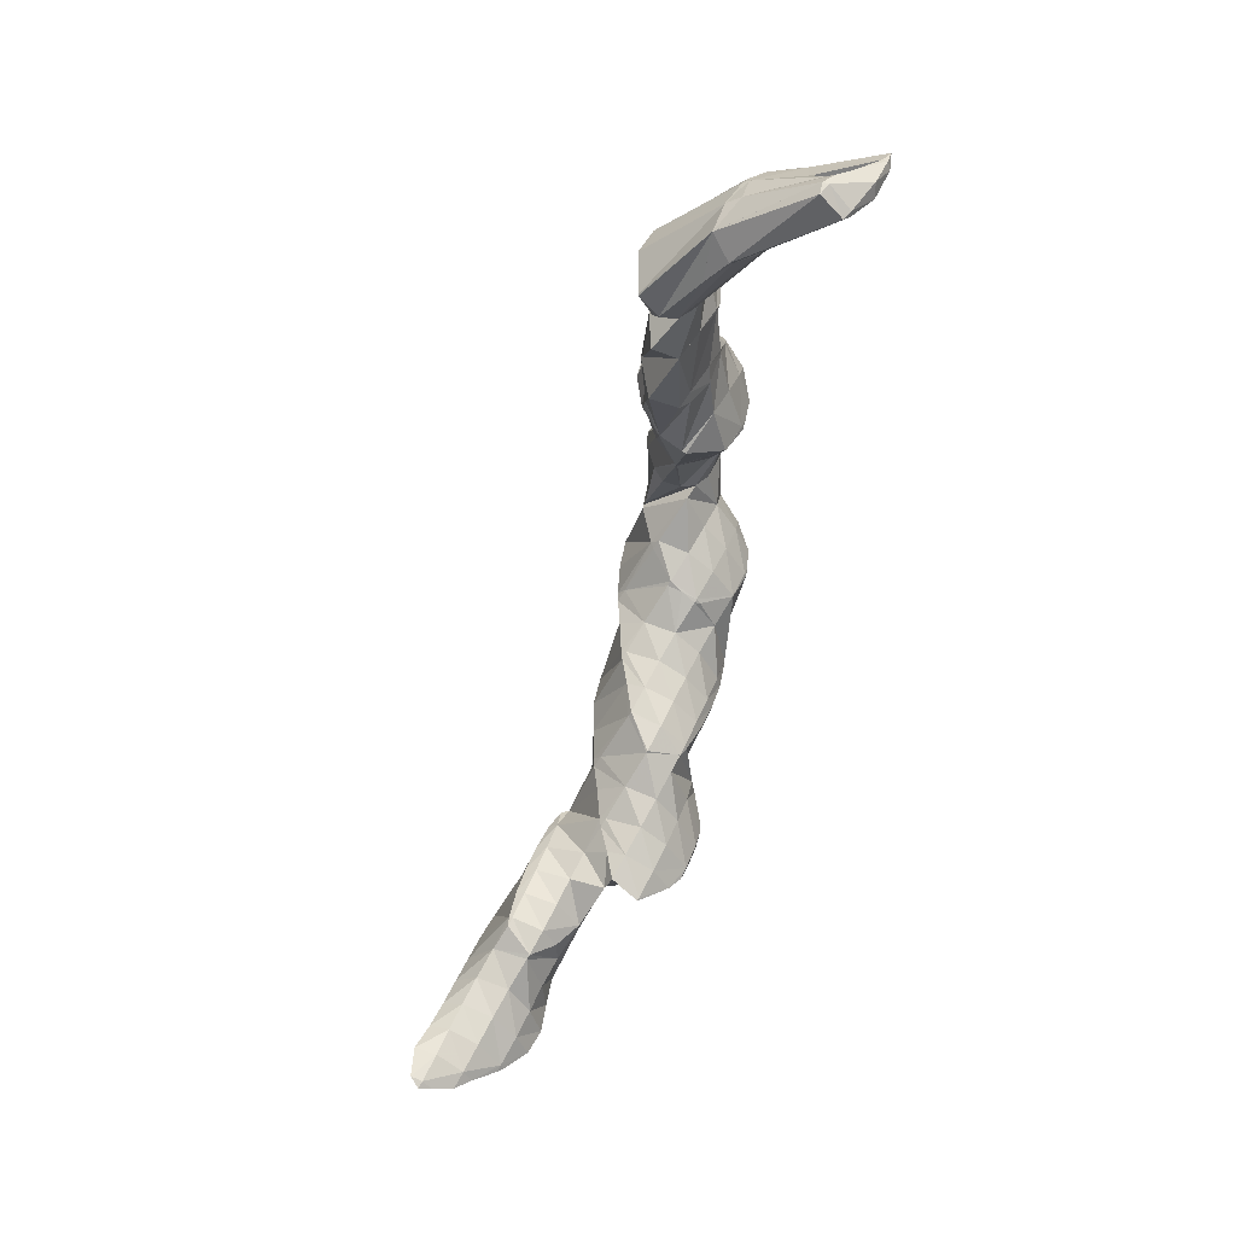
<metadata>
{"format":"obj","ext":"obj","renderer":"f3d","projection":"perspective","resolution":1024,"background":"white","views":[{"elev":19.6,"azim":-21.1,"up":"+Y"}]}
</metadata>
<code>
v 256 268.5 73.86
v 256.3 269.2 73.31
v 255.9 269 73.86
v 254.8 268.3 75.01
v 254.8 267.5 74.89
v 253.2 267.2 75.8
v 253.2 267 75.73
v 252.8 266.9 75.89
v 255.7 269 73.71
v 254 268.8 74.48
v 252.9 268.7 74.86
v 252.3 268.4 75.37
v 251.8 268 75.54
v 252.1 268.5 75.18
v 252.3 265 70.29
v 252.7 265.3 69.98
v 252.3 265 70.33
v 252.8 266.1 73.01
v 252.7 266.7 75.28
v 253.6 265.9 69.24
v 254 267.8 67.92
v 253.9 268.2 69.86
v 253.3 268.1 71.59
v 253 268.4 73.61
v 250.9 264.7 71.21
v 249.4 264.6 72.05
v 249.1 264.6 72.17
v 252.5 267.9 68.63
v 251.3 267.8 69.22
v 251.2 267.7 69.71
v 250.2 267.3 71.07
v 248.6 265.9 71.57
v 248.6 265.9 71.58
v 250.9 267.6 69.48
v 249.6 266.9 70.48
v 249.7 261.6 67.22
v 250 261.8 66.97
v 249.6 261.6 67.29
v 250.9 262.6 66.13
v 251.6 264.5 64.82
v 248.4 261.4 68.15
v 247.2 261.7 68.7
v 248.4 263.6 70.95
v 251 266.7 67
v 250.2 265.3 64.95
v 248.5 265.9 71.52
v 246.4 262.6 68.63
v 246.3 262.7 68.61
v 249.5 265.3 65.27
v 248 265.1 66.13
v 246.8 264.4 67.17
v 246.3 262.7 68.57
v 253 260 61.92
v 253.4 260.3 61.61
v 253 260.2 61.99
v 251.7 259.5 63.14
v 251.7 259.1 62.97
v 250.2 258.4 63.95
v 253.8 261.8 60.51
v 253.7 262.2 60.22
v 253.6 262.3 60.49
v 252.5 262.1 62.15
v 251.5 261.9 63.84
v 250.2 258.4 63.96
v 250.7 262 65.73
v 248.7 259.1 64.23
v 249.5 261.3 66.92
v 253.4 262.3 60.27
v 251.4 262.4 60.98
v 250.9 262.2 61.32
v 251 263.4 63.7
v 249.6 261.4 62.38
v 249 260.6 63.17
v 249 261.3 63.54
v 248.2 261.3 65.35
v 247.5 261.4 67.19
v 250 261.7 61.99
v 249.4 264.5 64.88
v 248 263.3 65.61
v 247 262.8 66.88
v 246.3 262.7 68.56
v 254.6 257.2 58.89
v 254.7 257.4 58.79
v 254.6 257.4 58.96
v 253.3 257 60.53
v 253.5 256.1 60.12
v 251.9 256 61.38
v 252 255.4 61.1
v 251.3 255.3 61.44
v 254.2 258.8 57.81
v 254 259.9 59.8
v 249.6 255.9 61.53
v 253.2 261.4 59.68
v 253 258.9 58.07
v 251.4 258.8 58.72
v 249 258.2 62.19
v 249.8 257.7 60.12
v 251.2 258.7 58.87
v 250 261.5 61.85
v 249.9 257.9 59.94
v 256.5 252.7 57.59
v 256.8 253 57.18
v 256.4 252.9 57.67
v 255.3 252.1 58.48
v 257.4 253.8 56.31
v 257.7 255.3 54.92
v 256.7 255.4 56.69
v 255.4 255 58.23
v 255.1 252 58.63
v 254.1 254.2 59.35
v 252.7 252.2 59.15
v 257.5 255.7 54.62
v 257 256.6 53.97
v 256.7 256.8 54.61
v 255.7 257.2 56.9
v 252.5 252.3 59.09
v 251.4 253.2 58.7
v 255.9 257.1 53.85
v 255.3 257.3 53.84
v 254.6 258.3 56.41
v 251.2 253.5 58.46
v 250.6 255.1 58.85
v 250.8 254.5 57.74
v 253.4 257.4 54.4
v 251.9 256.9 55.35
v 251.1 258.2 58.49
v 251 255.8 56.61
v 249.9 257.7 59.83
v 256.2 251.6 56.38
v 257.5 252.8 52.39
v 257.5 253 52.18
v 257.5 254.1 53.45
v 257.1 251.3 53.88
v 255.8 250.6 54.99
v 253.6 250.5 55.67
v 253.6 250.6 55.68
v 256.4 255.1 52.95
v 257 253.2 52.15
v 255.1 253.3 52.6
v 253.5 250.7 55.6
v 252.5 252.1 55.59
v 253.3 252.2 54.27
v 251.5 253 58.43
v 254 255.7 53.82
v 254.8 253.2 52.83
v 252.7 254.6 54.66
v 253.5 252.5 53.93
v 251.5 254.2 56.08
v 258.4 249.3 50.48
v 258.5 249.7 50.04
v 258.2 250.1 51.06
v 257.2 250.3 53.17
v 257.2 248.5 51.62
v 256.2 248.2 52.19
v 257.9 251.1 48.81
v 255.2 248.3 52.4
v 254.1 248.7 52.34
v 253.6 250.5 55.56
v 255.8 252.4 50.27
v 256 251.7 48.88
v 253.9 249.4 51.8
v 253.5 251.7 53.29
v 253.8 250.3 50.93
v 255.4 251.6 49.17
v 254.1 250.9 50.25
v 259.4 242.5 51.84
v 259.7 242.8 51.43
v 259.3 242.7 51.9
v 258.2 241.9 52.93
v 258.2 241.8 52.93
v 258.1 241.8 52.96
v 260.1 243.6 50.52
v 260.1 244.9 49.23
v 259.2 244.9 50.79
v 258.1 244.3 52.07
v 256.9 243.4 53.01
v 255.9 241.9 53.58
v 255.7 242.2 53.58
v 255.6 242 53.6
v 259.7 245.5 48.71
v 259.2 246.1 48.23
v 259.1 246.5 48.94
v 258 246.6 50.91
v 256.8 245.7 51.94
v 255.6 244.5 52.61
v 255 242.6 53.2
v 254.5 243.1 52.81
v 257.9 247.1 47.64
v 255.6 247.6 52.24
v 254.2 245.1 51.63
v 254 244.6 51.43
v 256.5 248.6 47.92
v 257 247.5 47.56
v 255.9 247.6 47.79
v 254.1 246.4 49.59
v 254.2 246.6 49.43
v 254.1 246.8 49.91
v 254 244.9 51.16
v 255.5 251.1 48.93
v 254.9 247.4 48.31
v 254.3 250.1 49.81
v 258.1 237.7 52.08
v 258.2 237.8 51.99
v 258.1 237.8 52.12
v 257 237.3 53.54
v 257.3 236.8 53.31
v 256 236.6 54.66
v 256.3 236 54.45
v 254.9 235.8 55.68
v 255.2 235.3 55.53
v 253.8 234.9 56.61
v 254 234.7 56.55
v 253.4 234.6 56.92
v 259.1 240 49.35
v 259.2 240.3 48.99
v 258.6 238.8 50.72
v 257 240.4 53.27
v 255.8 239.1 53.86
v 254.7 238.1 54.66
v 253.6 237.2 55.53
v 252.5 236.2 56.36
v 251.5 235.1 56.99
v 259.4 241.3 47.87
v 259.5 242.3 46.85
v 254.5 240.4 53.59
v 253.3 239.1 54.11
v 252.2 237.9 54.76
v 251.2 236.7 55.45
v 251.2 236.8 55.29
v 259 243.2 46.12
v 258.7 243.7 45.73
v 254.3 242.8 52.75
v 253.1 240.8 52.5
v 251.9 239.3 52.83
v 251.4 238 54.01
v 251.6 239 52.91
v 257.4 245.6 46.49
v 257.9 244 45.65
v 256.9 244.3 45.64
v 252.8 242 50.29
v 252.1 240.5 51.18
v 252.4 241.4 50.15
v 251.7 239.3 52.56
v 255.1 246.3 47.54
v 255.3 244.3 46.17
v 254 243.7 47.21
v 253.2 242.8 48.46
v 252.5 241.7 49.78
v 254.3 229 57.25
v 254.8 229.5 56.56
v 254.2 229.3 57.41
v 253.2 228.5 58.45
v 253.2 228.3 58.32
v 252.7 228.1 58.78
v 255.3 231.1 54.67
v 255.3 231.8 54
v 254.9 232 55.1
v 254 231.8 56.66
v 255 229.9 56.07
v 253 231.1 57.76
v 251.9 230.2 58.64
v 251.9 227.9 59.24
v 250.9 229.2 59.37
v 249.8 228 59.96
v 249.9 227.9 59.94
v 249.7 227.9 60
v 258.1 237.7 52.02
v 256.9 236.3 52.52
v 255.6 234.1 52.01
v 255.5 233.8 51.83
v 255.3 232.5 53.19
v 252.8 233.8 57.26
v 251.7 232.6 57.8
v 250.6 231.3 58.29
v 249.5 230.1 58.78
v 249.2 228.4 59.66
v 248.6 229 59.21
v 258.9 240 49.11
v 257.7 238.8 49.77
v 256.5 237.6 50.39
v 255.3 235.9 50.52
v 255.4 233.9 51.73
v 254.9 235.3 50.41
v 251.4 235 56.98
v 250.2 233.2 56.87
v 249.1 231.5 56.92
v 248.7 230.1 58.01
v 248.8 231.1 56.94
v 258.7 241.4 47.19
v 257.5 240.3 47.95
v 256.3 239.3 48.81
v 255.1 238.2 49.53
v 253.9 236.5 49.57
v 253.9 236.4 49.57
v 251.1 236.5 55.18
v 249.8 234 54.39
v 249.2 232.5 55.25
v 249.4 233.4 54.23
v 248.9 231.4 56.59
v 258.5 243.4 45.77
v 257.3 242.2 46.39
v 256.1 241.2 47.28
v 255 240.3 48.26
v 253.8 239.4 49.14
v 252.6 238.1 49.65
v 251.7 236.9 49.85
v 250.5 235.9 51.25
v 250.9 236.3 50.66
v 250 234.8 52.57
v 249.5 233.7 53.88
v 256 243.3 46.05
v 254.8 242.4 46.99
v 253.7 241.7 48.16
v 252.7 241.3 49.59
v 251.4 236.8 50.06
v 254.1 228.9 57.02
v 253.1 228.2 58.12
v 254.8 231.1 54.18
v 253.7 229.9 54.77
v 252.6 229 55.58
v 251.6 228.2 56.59
v 250.6 227.7 57.89
v 249.8 227.8 59.76
v 254.4 232.6 52.33
v 253.3 231.5 52.99
v 252.2 230.3 53.64
v 251.1 229.1 54.17
v 250 227.8 54.7
v 250.1 227.9 54.55
v 249.2 227 55.84
v 248.3 228.3 58.73
v 248.2 226.2 56.92
v 247.1 226 58.19
v 247.1 225.7 57.92
v 246.7 225.5 58.17
v 254.1 234.3 50.7
v 253 233.2 51.45
v 251.9 232.2 52.21
v 250.8 230.9 52.74
v 250.1 229.1 53.26
v 249.9 229.7 52.69
v 247.9 229.6 56.79
v 246.8 228.5 57.4
v 245.8 227.5 58.15
v 245.5 225.4 58.73
v 244.8 226.4 58.83
v 243.8 225.4 59.29
v 252.7 235.2 50.12
v 251.6 234.3 51.03
v 250.6 233.5 52.07
v 249.6 233.1 53.41
v 248.5 230.2 52.61
v 248 230.3 52.76
v 247.3 230.2 54
v 246.3 229.5 55.08
v 245.3 228.7 56.09
v 244.3 227.9 57.06
v 243.3 227.1 57.93
v 243 226.7 58.17
v 251.5 236.6 50.03
v 247 229.9 53.48
v 245.9 229.3 54.51
v 244.9 228.6 55.57
v 244 227.8 56.65
v 243.2 227 57.78
v 249.9 227.7 54.58
v 248.8 226.3 54.86
v 247.6 224 54.14
v 247.5 223.9 54.31
v 246.8 223 55.48
v 245.8 224.2 58.07
v 246 222.2 56.61
v 244.8 223 58.58
v 245.3 221.3 57.75
v 243.7 222.1 59.43
v 244.6 220.4 58.91
v 242.7 221.1 60.18
v 243.4 219.8 59.88
v 241.6 219.9 60.71
v 241.8 219.6 60.64
v 241.4 219.6 60.79
v 249.5 229.2 52.77
v 248.4 227.9 53.21
v 247.2 226 53.09
v 246.8 225.4 52.94
v 243.7 225.2 59.28
v 242.5 223.7 59.52
v 241.5 222.5 60.05
v 240.4 221.4 60.69
v 239.8 219.7 61.25
v 239.4 220.3 61.34
v 238.7 219.6 61.63
v 247.2 229.4 53.27
v 246.1 228.2 53.8
v 244.9 225.8 53.23
v 244.8 226.2 53.53
v 244.6 225.7 53.37
v 242.2 225.5 58.07
v 241.1 224.2 58.5
v 240 223.1 59.17
v 239 222.2 59.99
v 238 221.4 60.9
v 237.5 219.9 61.73
v 237 220.4 61.65
v 236.7 220.1 61.76
v 243.5 225.3 54.13
v 242.4 224.7 55.13
v 241.4 224.1 56.15
v 240.3 223.5 57.16
v 239.3 222.8 58.17
v 238.2 222.2 59.16
v 237.1 221.6 60.12
v 236.5 220.7 61.29
v 247.4 223.9 54.22
v 246.4 223 55.08
v 245.4 222.2 56.02
v 244.4 221.4 56.96
v 243.4 220.6 57.92
v 242.5 220 59.04
v 241.6 219.6 60.43
v 246 224.5 53.36
v 245 223.7 54.23
v 244 222.9 55.2
v 243 222.1 56.19
v 242 221.4 57.2
v 241.1 220.7 58.28
v 240.1 220.2 59.46
v 239.2 219.8 60.77
v 243.7 225 54.04
v 242.7 224.2 54.99
v 241.7 223.4 55.98
v 240.8 222.7 56.98
v 239.8 222 58
v 238.8 221.3 59.04
v 237.9 220.6 60.11
v 237 220.2 61.36
g foo
f 1 2 3
f 1 3 4
f 1 4 5
f 5 4 6
f 5 6 7
f 8 7 6
f 2 9 3
f 10 4 3
f 10 3 9
f 11 12 10
f 10 12 4
f 4 12 6
f 8 6 12
f 8 12 13
f 11 14 12
f 14 13 12
f 15 16 2
f 15 2 1
f 17 15 18
f 18 15 5
f 5 15 1
f 18 5 7
f 18 7 19
f 19 7 8
f 20 21 22
f 20 2 16
f 2 20 22
f 2 22 9
f 23 9 22
f 23 24 25
f 23 25 17
f 9 17 18
f 9 18 10
f 23 17 9
f 26 25 24
f 26 24 11
f 19 11 10
f 19 10 18
f 26 11 19
f 19 8 26
f 26 8 27
f 27 8 13
f 21 28 22
f 29 30 28
f 28 30 22
f 22 30 23
f 31 24 30
f 24 23 30
f 31 11 24
f 11 31 14
f 14 31 32
f 32 33 14
f 33 27 13
f 33 13 14
f 29 34 30
f 35 31 30
f 35 30 34
f 35 32 31
f 36 37 16
f 36 16 15
f 38 36 15
f 38 15 17
f 39 40 21
f 39 21 20
f 16 39 20
f 16 37 39
f 25 38 17
f 25 41 38
f 42 41 43
f 43 41 26
f 26 41 25
f 43 26 27
f 28 21 44
f 44 21 45
f 45 21 40
f 44 29 28
f 43 33 32
f 43 32 42
f 42 32 46
f 42 46 47
f 27 33 43
f 47 46 48
f 45 49 44
f 44 49 29
f 29 49 34
f 34 49 50
f 34 50 35
f 50 51 35
f 32 35 46
f 46 35 52
f 52 35 51
f 52 48 46
f 53 54 55
f 53 55 56
f 53 56 57
f 58 57 56
f 59 60 61
f 59 61 54
f 54 61 55
f 55 61 62
f 63 56 62
f 56 55 62
f 58 56 64
f 64 56 65
f 65 56 63
f 64 65 66
f 67 37 36
f 67 36 38
f 60 68 61
f 69 62 61
f 69 61 68
f 70 71 69
f 69 71 62
f 62 71 63
f 72 73 65
f 72 65 71
f 71 65 63
f 74 40 39
f 39 37 67
f 39 67 74
f 74 67 75
f 65 73 66
f 41 76 38
f 38 76 67
f 67 76 75
f 76 41 42
f 70 77 71
f 78 45 40
f 78 40 74
f 72 71 77
f 79 78 75
f 78 74 75
f 80 79 76
f 79 75 76
f 47 81 42
f 42 81 76
f 76 81 80
f 81 47 48
f 78 49 45
f 79 50 49
f 79 49 78
f 80 51 50
f 80 50 79
f 81 52 51
f 81 51 80
f 81 48 52
f 82 83 84
f 82 84 85
f 82 85 86
f 86 85 87
f 86 87 88
f 89 88 87
f 90 91 84
f 90 84 83
f 54 53 91
f 53 85 91
f 85 84 91
f 87 53 57
f 87 85 53
f 57 58 87
f 87 58 89
f 89 58 92
f 60 59 93
f 94 91 90
f 93 59 54
f 93 54 95
f 95 54 91
f 95 91 94
f 64 96 58
f 96 97 58
f 97 92 58
f 96 64 66
f 93 68 60
f 95 98 93
f 93 98 68
f 68 98 69
f 99 70 100
f 70 69 100
f 69 98 100
f 73 72 99
f 73 99 100
f 73 100 96
f 96 100 97
f 96 66 73
f 99 77 70
f 99 72 77
f 101 102 103
f 104 101 103
f 105 106 107
f 105 107 102
f 102 107 103
f 103 107 108
f 104 103 109
f 109 103 110
f 110 103 108
f 111 109 110
f 112 113 114
f 112 114 106
f 106 114 107
f 107 114 115
f 83 82 115
f 82 108 115
f 108 107 115
f 110 82 86
f 110 108 82
f 111 110 116
f 110 86 116
f 86 88 116
f 117 116 88
f 117 88 89
f 113 118 114
f 119 120 118
f 118 120 114
f 114 120 115
f 115 90 83
f 115 120 90
f 121 122 123
f 121 117 122
f 122 117 92
f 92 117 89
f 119 124 120
f 120 124 90
f 90 124 94
f 94 124 125
f 126 95 127
f 95 94 127
f 94 125 127
f 127 123 126
f 123 122 126
f 122 128 126
f 122 92 97
f 122 97 128
f 126 98 95
f 128 100 98
f 128 98 126
f 128 97 100
f 129 102 101
f 129 101 104
f 130 131 132
f 106 105 132
f 132 105 130
f 130 105 133
f 102 129 105
f 129 134 105
f 134 133 105
f 129 104 134
f 104 109 134
f 109 135 134
f 136 135 109
f 136 109 111
f 113 112 137
f 138 132 131
f 137 112 106
f 137 106 139
f 139 106 132
f 139 132 138
f 140 141 142
f 140 143 141
f 143 140 136
f 143 136 116
f 111 116 136
f 143 116 117
f 137 118 113
f 119 118 137
f 119 137 139
f 119 139 144
f 144 139 145
f 145 146 144
f 145 147 146
f 147 142 146
f 142 141 146
f 141 148 146
f 123 148 121
f 121 148 143
f 143 148 141
f 143 117 121
f 144 124 119
f 146 125 124
f 146 124 144
f 148 127 125
f 148 125 146
f 148 123 127
f 149 150 151
f 149 151 152
f 149 152 153
f 154 153 152
f 151 150 130
f 130 150 131
f 131 150 155
f 152 130 133
f 152 151 130
f 154 152 156
f 152 133 156
f 133 134 156
f 157 156 158
f 158 156 135
f 135 156 134
f 158 135 136
f 138 131 159
f 159 131 160
f 160 131 155
f 159 139 138
f 161 162 163
f 140 142 162
f 140 162 161
f 140 161 158
f 158 161 157
f 158 136 140
f 160 164 159
f 159 164 139
f 139 164 145
f 145 164 165
f 162 147 163
f 163 147 165
f 165 147 145
f 162 142 147
f 166 167 168
f 166 168 169
f 166 169 170
f 171 170 169
f 172 173 174
f 172 174 167
f 167 174 168
f 168 174 175
f 176 169 175
f 169 168 175
f 171 169 177
f 177 169 178
f 178 169 176
f 179 177 178
f 180 181 182
f 180 182 173
f 173 182 174
f 174 182 183
f 184 175 183
f 175 174 183
f 185 176 184
f 176 175 184
f 186 178 187
f 187 178 185
f 185 178 176
f 186 179 178
f 182 181 149
f 149 181 150
f 150 181 188
f 183 149 153
f 183 182 149
f 153 154 183
f 154 189 183
f 189 184 183
f 190 185 189
f 185 184 189
f 187 185 190
f 187 190 191
f 192 155 193
f 193 155 188
f 188 155 150
f 194 192 193
f 195 189 154
f 195 154 196
f 196 154 156
f 196 156 197
f 198 190 189
f 198 189 195
f 197 156 157
f 198 191 190
f 199 160 155
f 199 155 192
f 194 200 192
f 200 201 192
f 201 199 192
f 161 163 201
f 161 201 200
f 161 200 197
f 197 200 196
f 197 157 161
f 199 164 160
f 201 165 164
f 201 164 199
f 201 163 165
f 202 203 204
f 202 204 205
f 202 205 206
f 206 205 207
f 206 207 208
f 208 207 209
f 208 209 210
f 210 209 211
f 210 211 212
f 213 212 211
f 214 215 167
f 214 167 166
f 170 216 166
f 216 214 166
f 204 171 217
f 171 204 170
f 170 204 203
f 203 216 170
f 218 205 217
f 205 204 217
f 219 207 218
f 207 205 218
f 220 209 219
f 209 207 219
f 221 211 220
f 211 209 220
f 213 211 221
f 213 221 222
f 223 224 173
f 223 173 172
f 167 223 172
f 167 215 223
f 217 171 177
f 177 179 217
f 179 225 217
f 225 218 217
f 226 219 225
f 219 218 225
f 227 220 226
f 220 219 226
f 228 221 229
f 229 221 227
f 227 221 220
f 228 222 221
f 230 231 181
f 230 181 180
f 173 230 180
f 173 224 230
f 232 186 187
f 179 186 225
f 186 232 225
f 232 233 225
f 234 226 233
f 226 225 233
f 235 227 236
f 236 227 234
f 234 227 226
f 235 229 227
f 237 188 238
f 238 188 231
f 231 188 181
f 239 237 238
f 240 187 191
f 240 232 187
f 241 233 242
f 242 233 240
f 240 233 232
f 243 234 233
f 243 233 241
f 243 236 234
f 237 193 188
f 194 193 237
f 194 237 239
f 194 239 244
f 244 239 245
f 196 244 195
f 244 245 195
f 245 246 195
f 195 246 198
f 246 247 198
f 191 198 240
f 240 198 248
f 248 198 247
f 248 242 240
f 244 200 194
f 244 196 200
f 249 250 251
f 249 251 252
f 249 252 253
f 254 253 252
f 255 256 257
f 255 257 258
f 255 258 259
f 259 258 250
f 250 258 251
f 251 258 260
f 261 252 260
f 252 251 260
f 254 252 262
f 262 252 263
f 263 252 261
f 262 263 264
f 262 264 265
f 266 265 264
f 267 203 202
f 267 202 206
f 267 206 268
f 268 206 208
f 268 208 269
f 269 208 270
f 270 208 271
f 271 208 210
f 257 256 212
f 256 271 212
f 271 210 212
f 212 213 257
f 213 272 257
f 272 258 257
f 273 260 272
f 260 258 272
f 274 261 273
f 261 260 273
f 275 263 274
f 263 261 274
f 276 264 277
f 277 264 275
f 275 264 263
f 276 266 264
f 278 215 214
f 278 214 216
f 278 216 279
f 203 267 216
f 216 267 279
f 279 267 280
f 281 280 268
f 280 267 268
f 282 283 269
f 283 281 269
f 281 268 269
f 282 269 270
f 284 213 222
f 284 272 213
f 285 273 284
f 273 272 284
f 286 274 285
f 274 273 285
f 287 275 288
f 288 275 286
f 286 275 274
f 287 277 275
f 289 224 223
f 215 278 223
f 223 278 289
f 289 278 290
f 291 290 279
f 290 278 279
f 292 291 280
f 291 279 280
f 293 292 281
f 292 280 281
f 283 293 281
f 283 294 293
f 295 228 229
f 222 228 284
f 228 295 284
f 295 296 284
f 297 285 298
f 298 285 296
f 296 285 284
f 299 286 285
f 299 285 297
f 299 288 286
f 300 231 230
f 224 289 230
f 230 289 300
f 300 289 301
f 302 301 290
f 301 289 290
f 303 302 291
f 302 290 291
f 304 303 292
f 303 291 292
f 305 304 293
f 304 292 293
f 294 305 293
f 294 306 305
f 236 307 235
f 236 308 307
f 229 235 295
f 295 235 309
f 309 235 307
f 310 296 295
f 310 295 309
f 310 298 296
f 300 238 231
f 238 300 239
f 239 300 311
f 311 300 301
f 312 311 302
f 311 301 302
f 313 312 303
f 312 302 303
f 314 313 304
f 313 303 304
f 242 314 241
f 241 314 305
f 305 314 304
f 306 315 305
f 305 315 241
f 241 315 243
f 315 308 236
f 315 236 243
f 311 245 239
f 312 246 245
f 312 245 311
f 313 247 246
f 313 246 312
f 314 248 247
f 314 247 313
f 314 242 248
f 316 250 249
f 316 249 253
f 316 253 317
f 317 253 254
f 318 256 255
f 318 255 259
f 318 259 319
f 250 316 259
f 259 316 319
f 319 316 320
f 321 320 317
f 320 316 317
f 262 322 254
f 254 322 317
f 317 322 321
f 322 262 265
f 322 265 323
f 323 265 266
f 324 270 271
f 256 318 271
f 271 318 324
f 324 318 325
f 326 325 319
f 325 318 319
f 327 326 320
f 326 319 320
f 328 329 321
f 329 327 321
f 327 320 321
f 330 321 322
f 330 328 321
f 322 323 276
f 322 276 277
f 330 277 331
f 330 331 332
f 322 277 330
f 333 334 332
f 333 332 331
f 276 323 266
f 335 334 333
f 336 283 282
f 270 324 282
f 282 324 336
f 336 324 337
f 338 337 325
f 337 324 325
f 339 338 326
f 338 325 326
f 340 341 327
f 341 339 327
f 339 326 327
f 340 327 329
f 342 287 288
f 277 287 331
f 287 342 331
f 342 343 331
f 344 333 343
f 333 331 343
f 335 333 345
f 345 333 346
f 346 333 344
f 347 345 346
f 348 294 283
f 348 283 336
f 349 348 337
f 348 336 337
f 350 349 338
f 349 337 338
f 351 350 339
f 350 338 339
f 341 351 339
f 351 341 352
f 351 352 298
f 297 298 352
f 353 354 352
f 354 299 352
f 299 297 352
f 288 299 342
f 299 354 342
f 354 355 342
f 356 343 355
f 343 342 355
f 357 344 356
f 344 343 356
f 358 346 357
f 346 344 357
f 347 346 358
f 347 358 359
f 360 306 294
f 360 294 348
f 308 360 307
f 307 360 349
f 349 360 348
f 350 309 307
f 350 307 349
f 351 310 309
f 351 309 350
f 351 298 310
f 353 361 354
f 362 355 354
f 362 354 361
f 363 356 355
f 363 355 362
f 364 357 356
f 364 356 363
f 365 358 357
f 365 357 364
f 365 359 358
f 360 315 306
f 360 308 315
f 366 329 328
f 366 328 330
f 366 330 367
f 367 330 368
f 368 330 369
f 369 330 332
f 334 370 332
f 370 369 332
f 371 372 335
f 335 372 334
f 334 372 370
f 372 371 373
f 372 373 374
f 374 373 375
f 374 375 376
f 376 375 377
f 376 377 378
f 378 377 379
f 378 379 380
f 381 380 379
f 382 341 340
f 329 366 340
f 340 366 382
f 382 366 383
f 384 383 367
f 383 366 367
f 368 384 367
f 368 385 384
f 371 335 345
f 345 347 371
f 347 386 371
f 386 373 371
f 387 375 386
f 375 373 386
f 388 377 387
f 377 375 387
f 389 379 388
f 379 377 388
f 381 379 390
f 390 379 391
f 391 379 389
f 392 390 391
f 382 352 341
f 352 382 353
f 353 382 393
f 393 382 383
f 394 393 384
f 393 383 384
f 385 395 384
f 395 396 384
f 396 394 384
f 397 396 395
f 398 347 359
f 398 386 347
f 399 387 398
f 387 386 398
f 400 388 399
f 388 387 399
f 401 389 400
f 389 388 400
f 402 391 401
f 391 389 401
f 392 391 403
f 403 391 404
f 404 391 402
f 405 403 404
f 393 361 353
f 394 362 361
f 394 361 393
f 396 363 362
f 396 362 394
f 397 406 396
f 396 406 363
f 363 406 364
f 364 406 365
f 406 407 365
f 359 365 398
f 398 365 408
f 408 365 407
f 409 399 398
f 409 398 408
f 410 400 399
f 410 399 409
f 411 401 400
f 411 400 410
f 412 402 401
f 412 401 411
f 413 404 402
f 413 402 412
f 413 405 404
f 414 368 369
f 414 369 370
f 414 370 415
f 415 370 372
f 415 372 416
f 416 372 374
f 416 374 417
f 417 374 376
f 417 376 418
f 418 376 378
f 418 378 419
f 419 378 380
f 419 380 420
f 420 380 381
f 421 385 368
f 421 368 414
f 422 421 415
f 421 414 415
f 423 422 416
f 422 415 416
f 424 423 417
f 423 416 417
f 425 424 418
f 424 417 418
f 426 425 419
f 425 418 419
f 427 426 420
f 426 419 420
f 390 428 381
f 381 428 420
f 420 428 427
f 428 390 392
f 421 395 385
f 395 421 397
f 397 421 429
f 429 421 422
f 430 429 423
f 429 422 423
f 431 430 424
f 430 423 424
f 432 431 425
f 431 424 425
f 433 432 426
f 432 425 426
f 434 433 427
f 433 426 427
f 435 434 428
f 434 427 428
f 403 436 392
f 392 436 428
f 428 436 435
f 436 403 405
f 429 406 397
f 430 407 406
f 430 406 429
f 431 408 407
f 431 407 430
f 432 409 408
f 432 408 431
f 433 410 409
f 433 409 432
f 434 411 410
f 434 410 433
f 435 412 411
f 435 411 434
f 436 413 412
f 436 412 435
f 436 405 413
g

</code>
